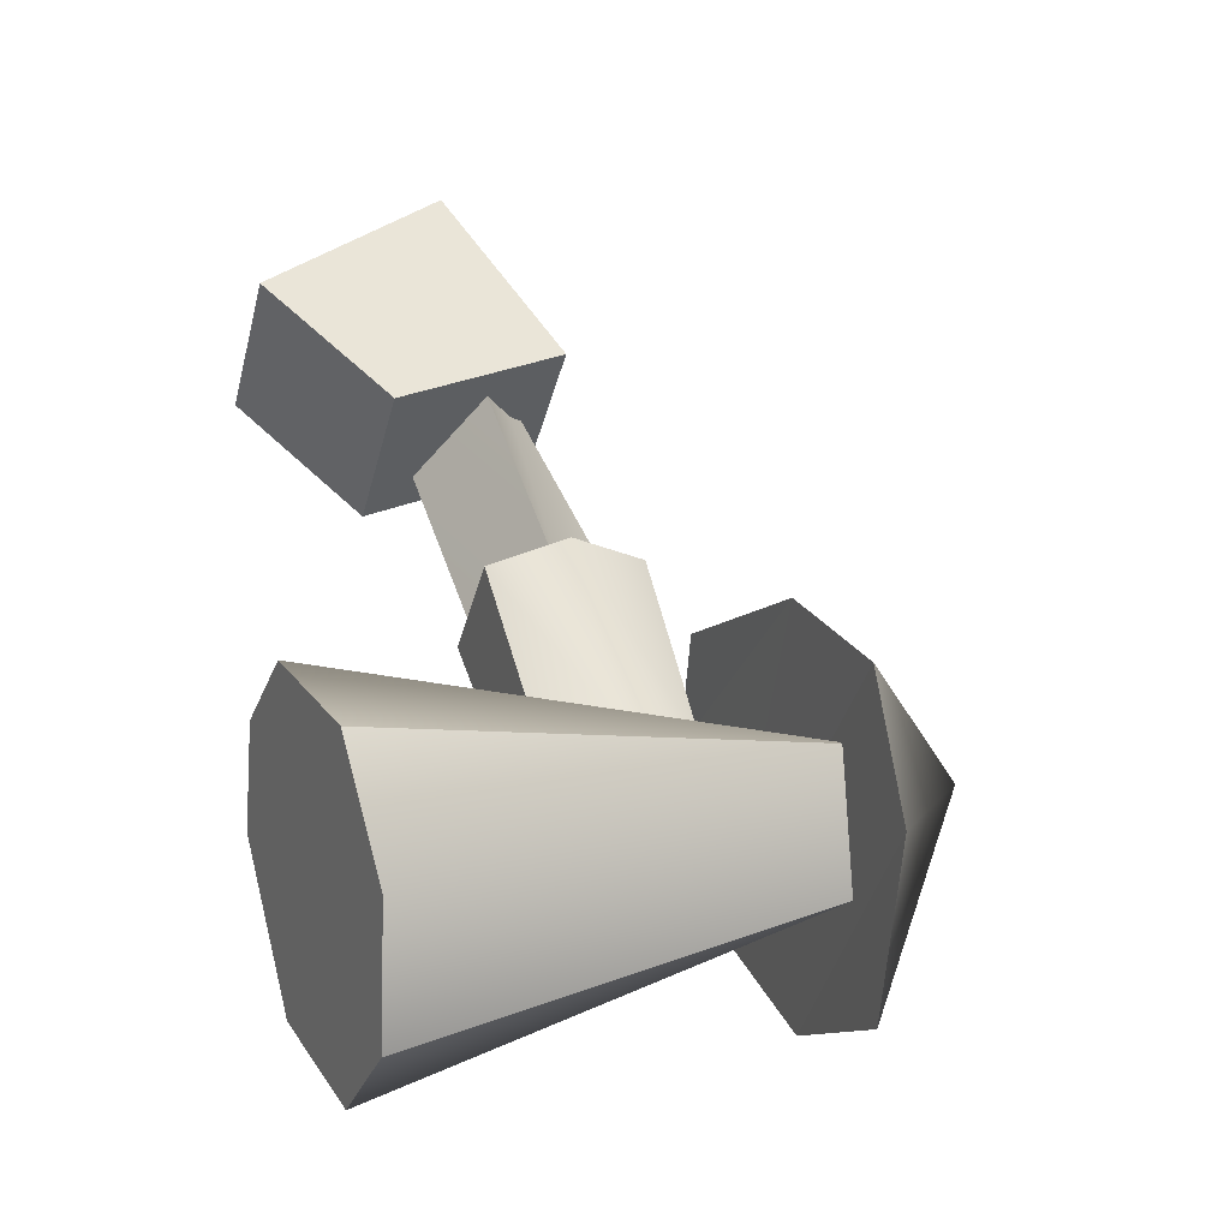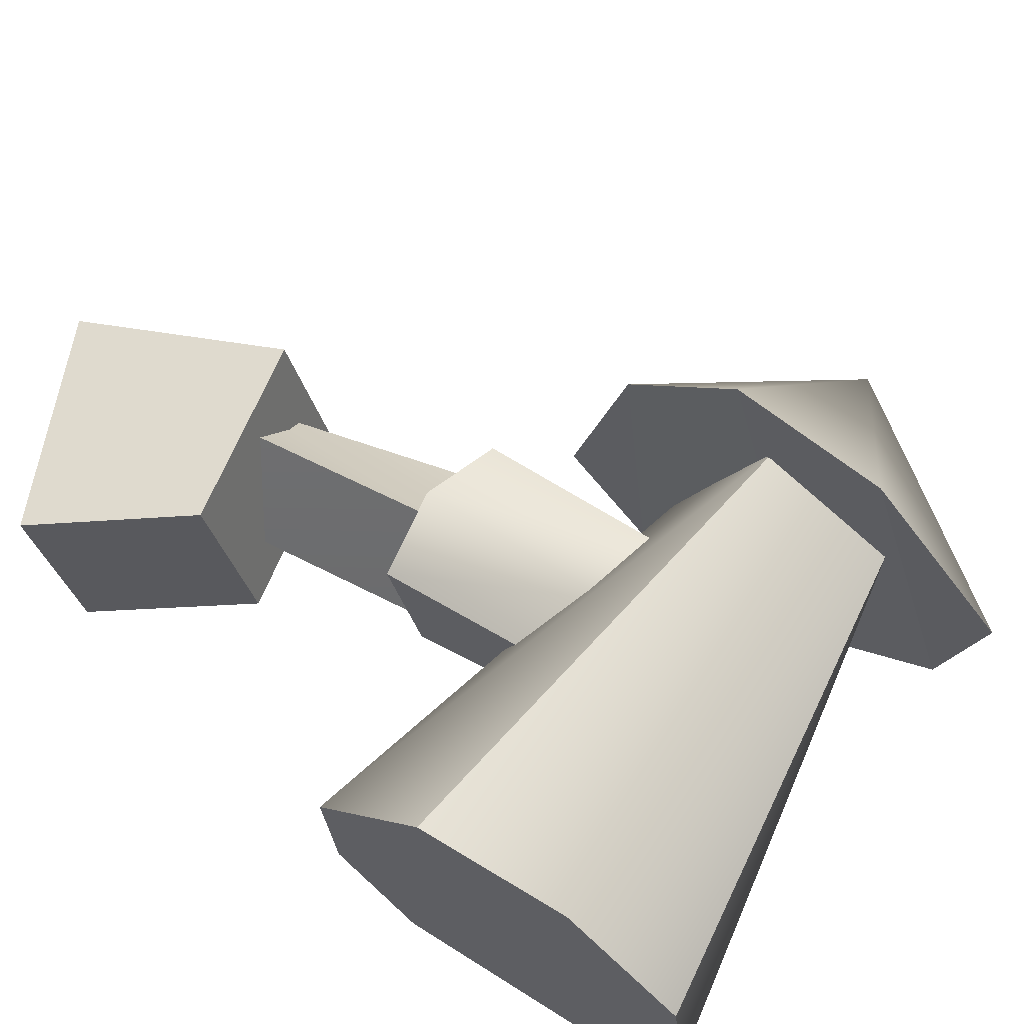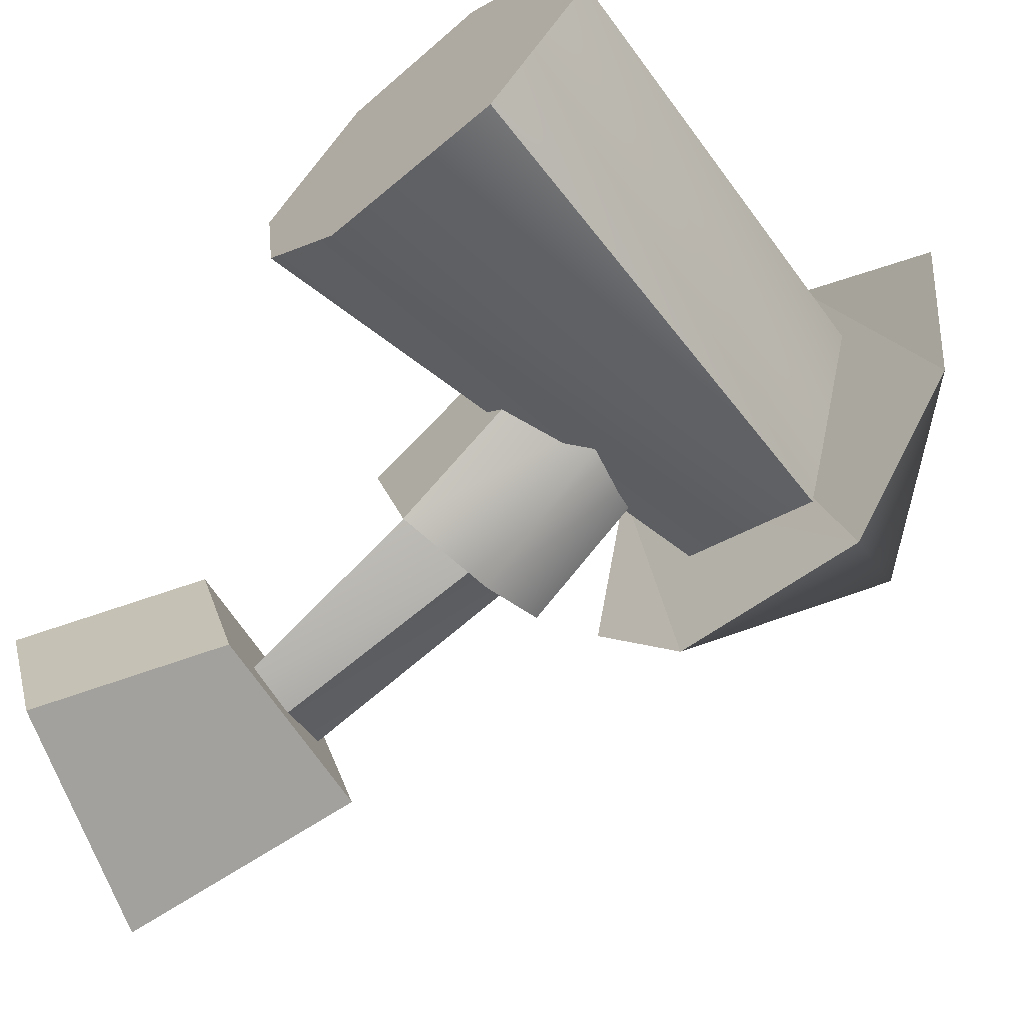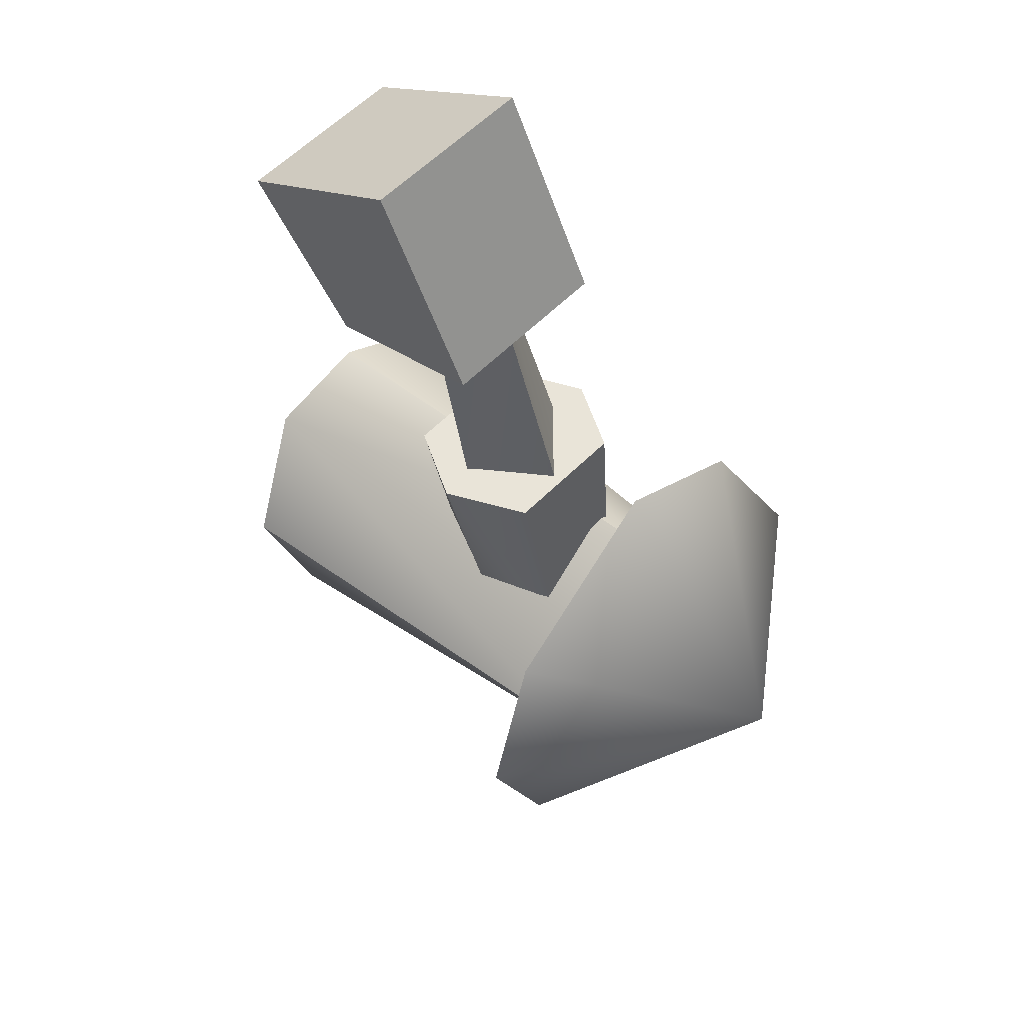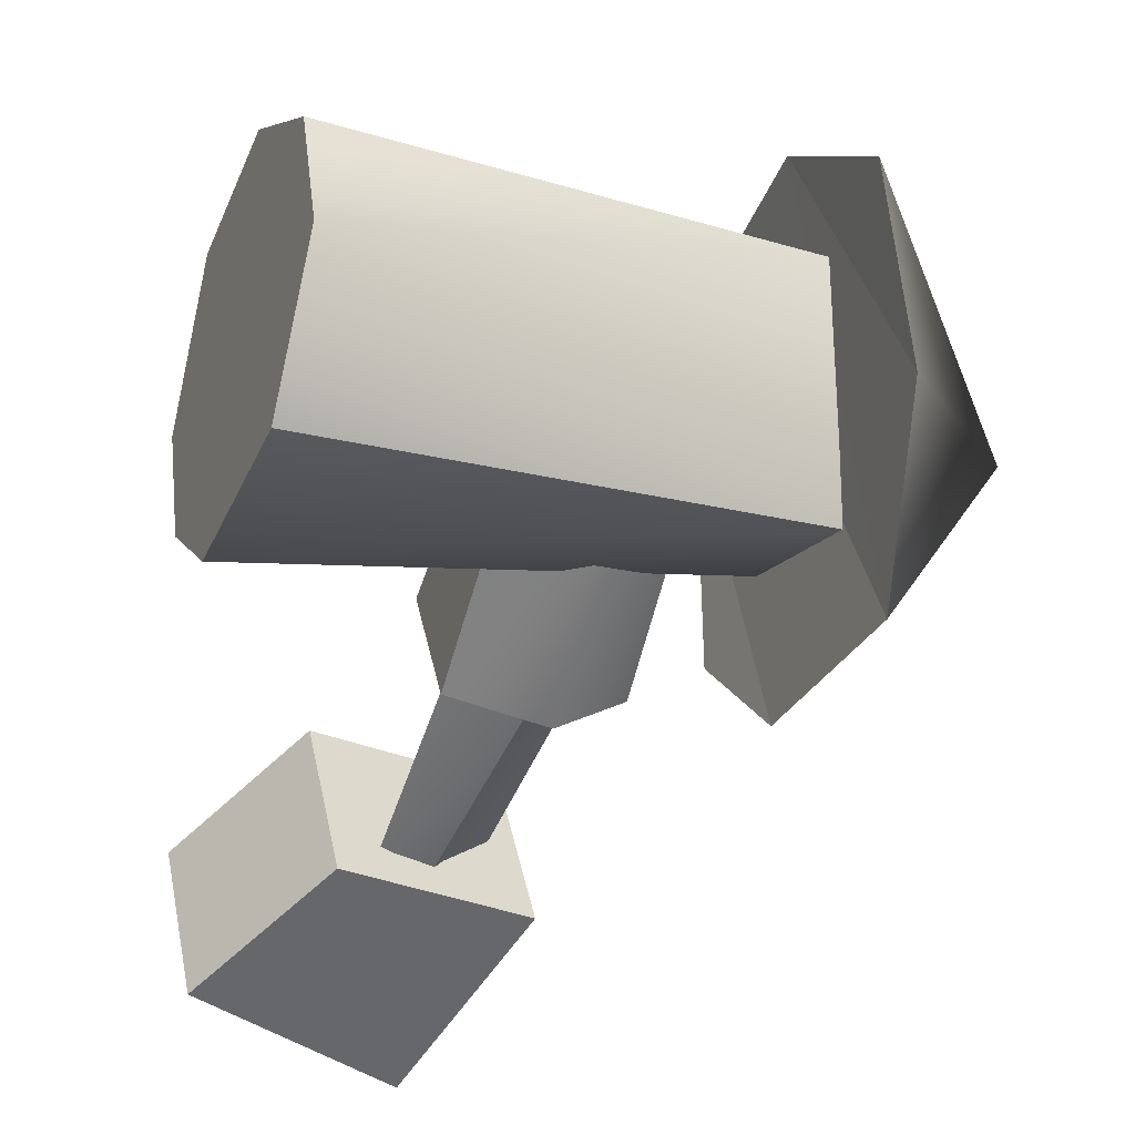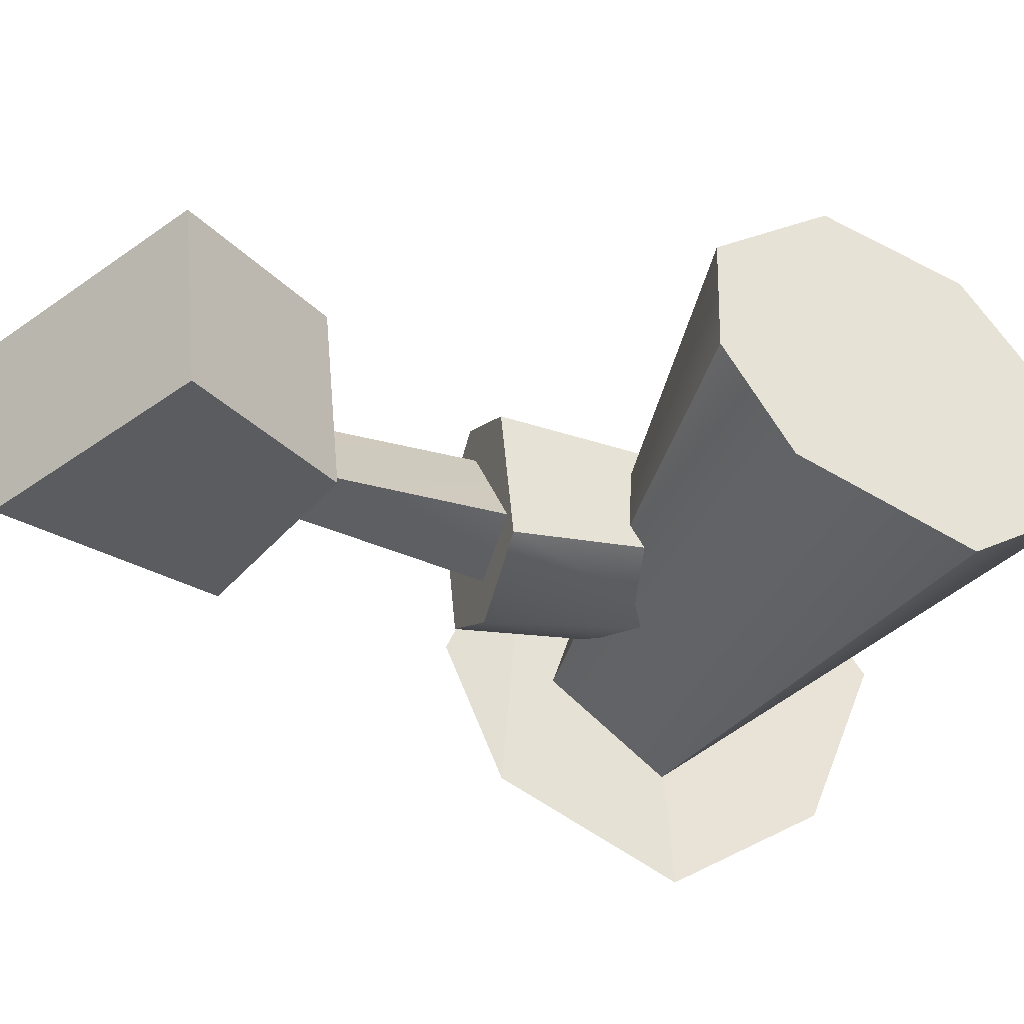
<metadata>
{"format":"obj","ext":"obj","renderer":"f3d","projection":"perspective","resolution":1024,"background":"white","views":[{"elev":-31.4,"azim":154.4,"up":"+Z"},{"elev":57.3,"azim":140.9,"up":"+Y"},{"elev":-71.9,"azim":151.2,"up":"+Y"},{"elev":68.6,"azim":-146.6,"up":"+Z"},{"elev":-45.3,"azim":178.4,"up":"+Y"},{"elev":-47.3,"azim":82.4,"up":"+Y"}]}
</metadata>
<code>
o GnomeTool03
v -0.1523 0.0438 -0.02786
v -0.1077 0.3276 -0.04326
v -0.1128 0.1456 0.02347
v -0.2088 0.254 -0.3587
v -0.163 0.3839 -0.261
v -0.2272 0.0997 -0.304
v -0.163 0.3839 -0.261
v -0.1273 0.4096 -0.1404
v -0.2135 0.002613 -0.1777
v -0.2135 0.002613 -0.1777
v -0.1077 0.3276 -0.04326
v -0.1523 0.0438 -0.02786
v -0.2135 0.002613 -0.1777
v -0.1273 0.4096 -0.1404
v -0.1077 0.3276 -0.04326
v -0.2272 0.0997 -0.304
v -0.163 0.3839 -0.261
v -0.2135 0.002613 -0.1777
v 0.03347 0.2089 -0.004177
v 0.1054 0.165 0.2347
v 0.1337 0.07515 0.1932
v 0.06145 0.1165 -0.04004
v 0.2464 0.2984 -0.2282
v 0.204 0.2861 -0.3451
v -0.1577 0.3234 -0.1596
v -0.1872 0.2678 -0.2614
v 0.1651 0.1933 -0.4242
v 0.2574 0.1119 -0.1326
v -0.1439 0.1485 -0.06936
v 0.2286 0.03294 -0.1876
v -0.1923 0.09618 -0.1672
v 0.176 0.006715 -0.3286
v -0.07603 0.2312 -0.1345
v -0.09236 0.1501 -0.1441
v -0.0344 0.2172 0.03499
v -0.05588 0.1106 0.0223
v 0.0983 0.194 0.005881
v 0.07682 0.08732 -0.006809
v 0.04982 0.2091 -0.1622
v 0.03349 0.128 -0.1719
v 0.03595 0.2105 0.2274
v 0.00572 0.06036 0.2095
v 0.1406 0.1701 0.3902
v 0.1103 0.01993 0.3723
v 0.181 0.1907 0.1484
v 0.1508 0.04054 0.1306
v 0.03595 0.2105 0.2274
v 0.00572 0.06036 0.2095
v 0.2929 0.1555 0.2551
v 0.2627 0.005313 0.2372
v 0.181 0.1907 0.1484
v 0.1508 0.04054 0.1306
v 0.1406 0.1701 0.3902
v 0.1103 0.01993 0.3723
v 0.2929 0.1555 0.2551
v 0.2627 0.005313 0.2372
v 0.03595 0.2105 0.2274
v 0.1406 0.1701 0.3902
v 0.181 0.1907 0.1484
v 0.2929 0.1555 0.2551
v 0.2627 0.005313 0.2372
v 0.1103 0.01993 0.3723
v 0.1508 0.04054 0.1306
v 0.00572 0.06036 0.2095
v 0.06145 0.1165 -0.04004
v -1.446e-05 0.1036 -0.01162
v -0.04444 0.1717 0.006584
v 0.03347 0.2089 -0.004177
v 0.1337 0.07515 0.1932
v 0.09776 0.07532 0.2116
v -1.446e-05 0.1036 -0.01162
v 0.06145 0.1165 -0.04004
v 0.1054 0.165 0.2347
v 0.06104 0.1237 0.2481
v 0.09776 0.07532 0.2116
v 0.1337 0.07515 0.1932
v 0.03347 0.2089 -0.004177
v -0.04444 0.1717 0.006584
v 0.06104 0.1237 0.2481
v 0.1054 0.165 0.2347
v 0.09776 0.07532 0.2116
v 0.06104 0.1237 0.2481
v -0.04444 0.1717 0.006584
v -1.446e-05 0.1036 -0.01162
v -0.1923 0.09618 -0.1672
v 0.152 0.08738 -0.4251
v 0.176 0.006715 -0.3286
v -0.1872 0.2678 -0.2614
v 0.1651 0.1933 -0.4242
v 0.2286 0.03294 -0.1876
v 0.152 0.08738 -0.4251
v 0.2574 0.1119 -0.1326
v 0.176 0.006715 -0.3286
v 0.2464 0.2984 -0.2282
v 0.269 0.2111 -0.1337
v 0.204 0.2861 -0.3451
v 0.1651 0.1933 -0.4242
v -0.1577 0.3234 -0.1596
v 0.269 0.2111 -0.1337
v 0.2464 0.2984 -0.2282
v -0.1439 0.1485 -0.06936
v 0.2574 0.1119 -0.1326
v 0.07682 0.08732 -0.006809
v 0.0983 0.194 0.005881
v -0.002603 0.06769 0.005327
v -0.05588 0.1106 0.0223
v 0.04179 0.238 0.02365
v -0.0344 0.2172 0.03499
v 0.04982 0.2091 -0.1622
v -0.00322 0.2438 -0.1465
v 0.0983 0.194 0.005881
v 0.04179 0.238 0.02365
v -0.07603 0.2312 -0.1345
v -0.0344 0.2172 0.03499
v 0.03349 0.128 -0.1719
v 0.07682 0.08732 -0.006809
v -0.0347 0.1139 -0.161
v -0.002603 0.06769 0.005327
v -0.09236 0.1501 -0.1441
v -0.05588 0.1106 0.0223
v -0.2088 0.254 -0.3587
v -0.3171 0.2228 -0.1105
v -0.163 0.3839 -0.261
v -0.2272 0.0997 -0.304
v -0.2135 0.002613 -0.1777
v -0.1523 0.0438 -0.02786
v -0.1128 0.1456 0.02347
v -0.1077 0.3276 -0.04326
v -0.1273 0.4096 -0.1404
g Geoset0
f 1 2 3
f 4 5 6
f 7 8 9
f 10 11 12
f 13 14 15
f 16 17 18
f 19 20 21
f 21 22 19
f 23 24 25
f 24 26 25
f 26 24 27
f 28 29 30
f 31 30 29
f 30 31 32
f 33 34 35
f 36 35 34
f 37 38 39
f 40 39 38
f 41 42 43
f 44 43 42
f 45 46 47
f 48 47 46
f 49 50 51
f 52 51 50
f 53 54 55
f 56 55 54
f 57 58 59
f 60 59 58
f 61 62 63
f 64 63 62
f 65 66 67
f 67 68 65
f 69 70 71
f 71 72 69
f 73 74 75
f 75 76 73
f 77 78 79
f 79 80 77
f 81 82 83
f 83 84 81
f 85 86 87
f 86 85 88
f 89 86 88
f 90 91 92
f 93 91 90
f 94 95 96
f 95 92 96
f 96 92 97
f 91 97 92
f 98 99 100
f 99 98 101
f 102 99 101
f 103 104 105
f 105 104 106
f 107 106 104
f 108 106 107
f 109 110 111
f 110 112 111
f 112 110 113
f 114 112 113
f 115 116 117
f 118 117 116
f 117 118 119
f 120 119 118
f 121 122 123
f 121 124 122
f 124 125 122
f 122 125 126
f 122 126 127
f 127 128 122
f 128 129 122
f 123 122 129

</code>
